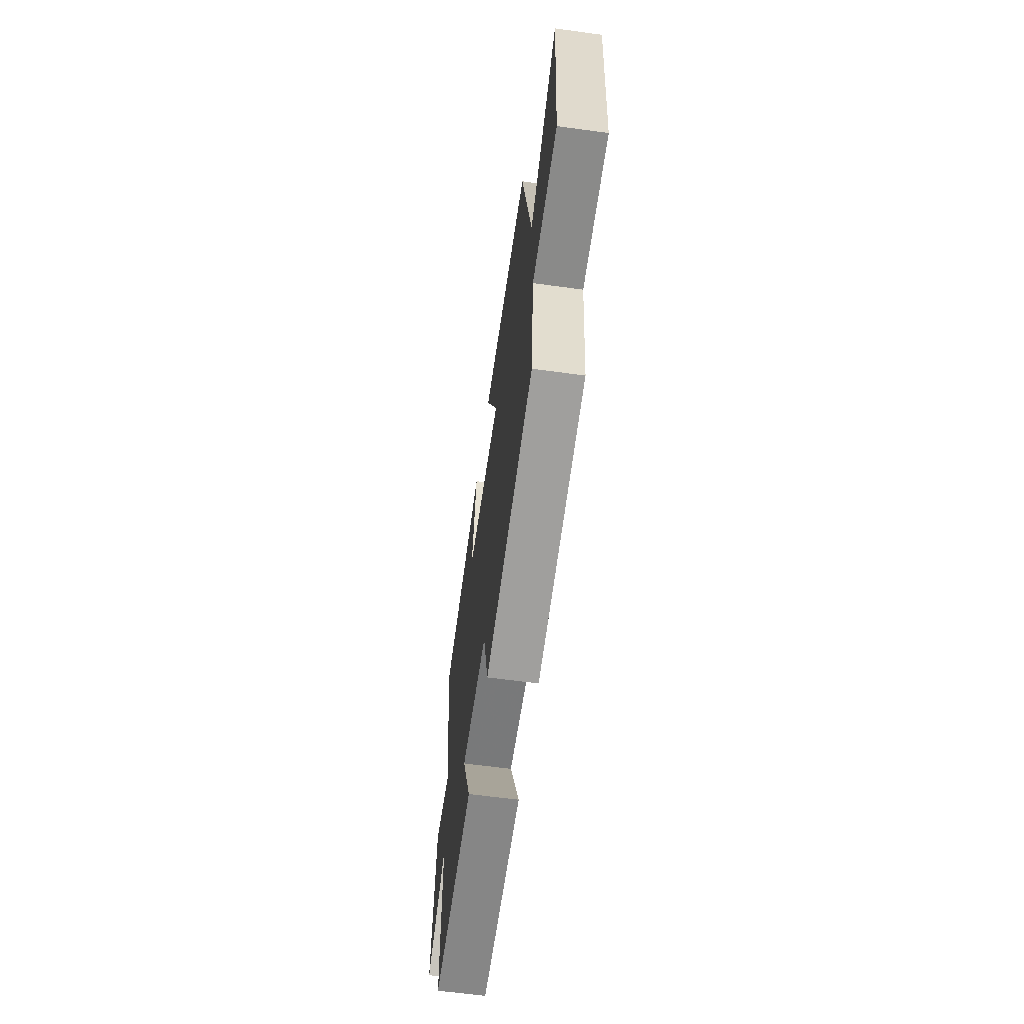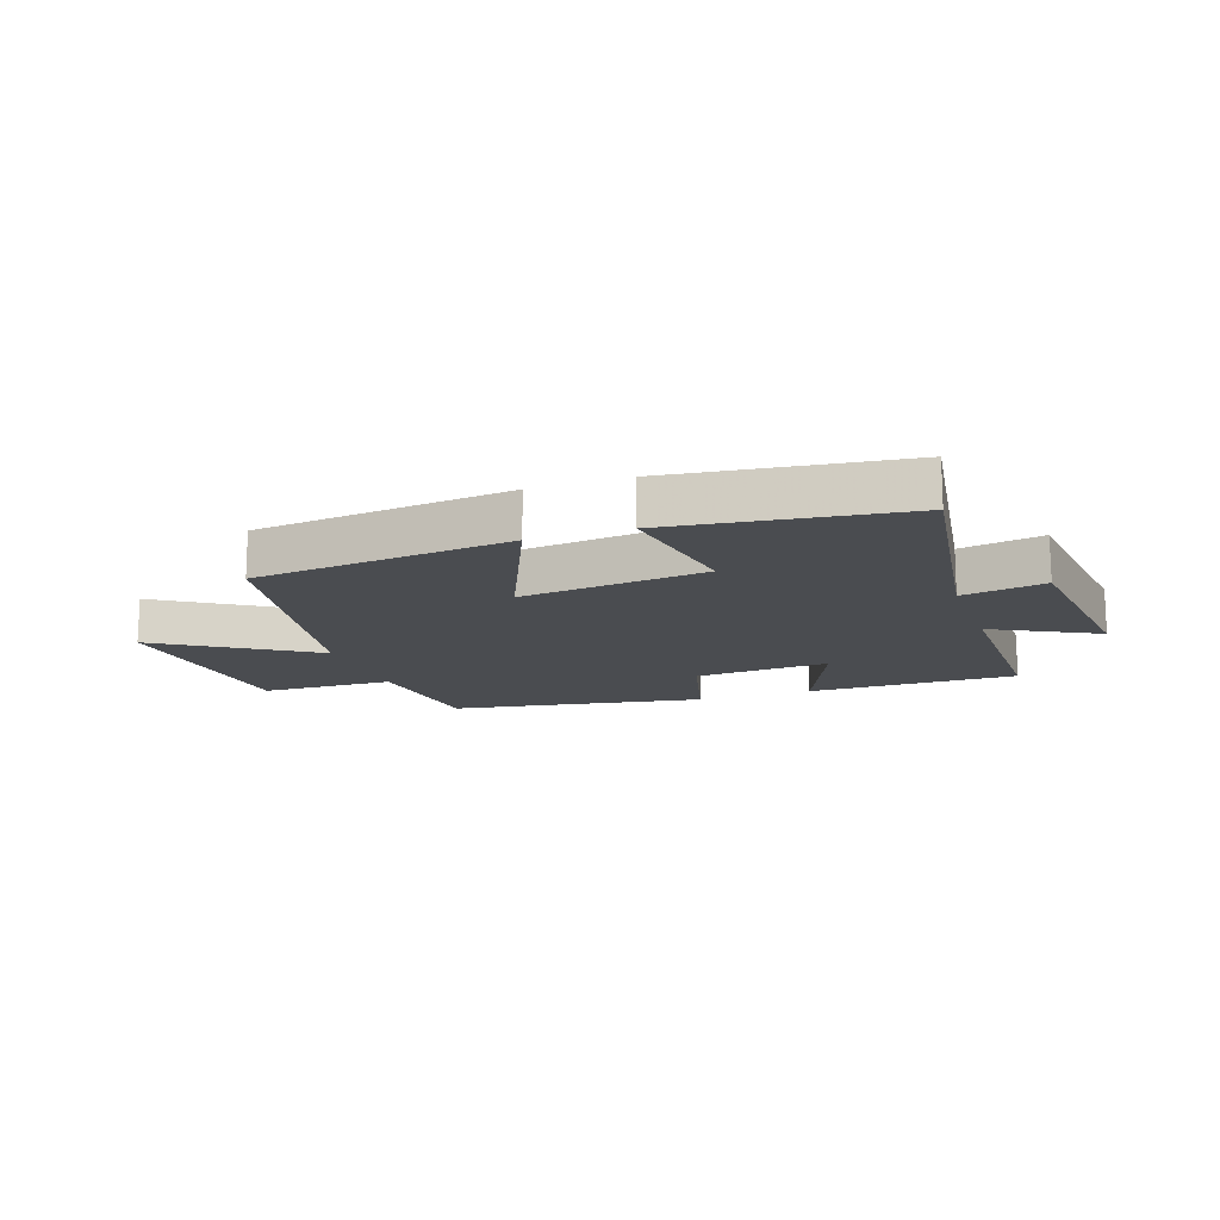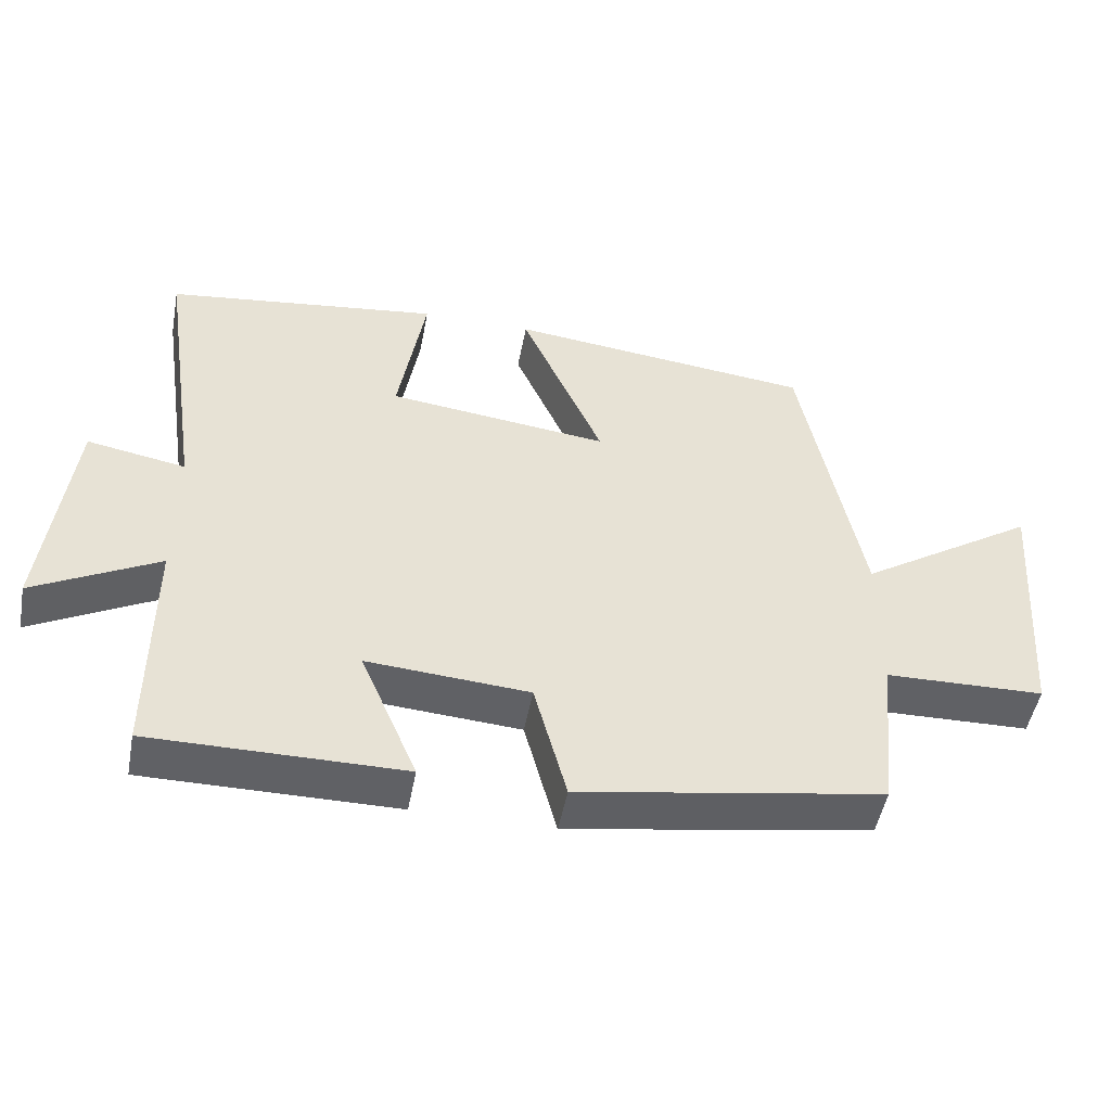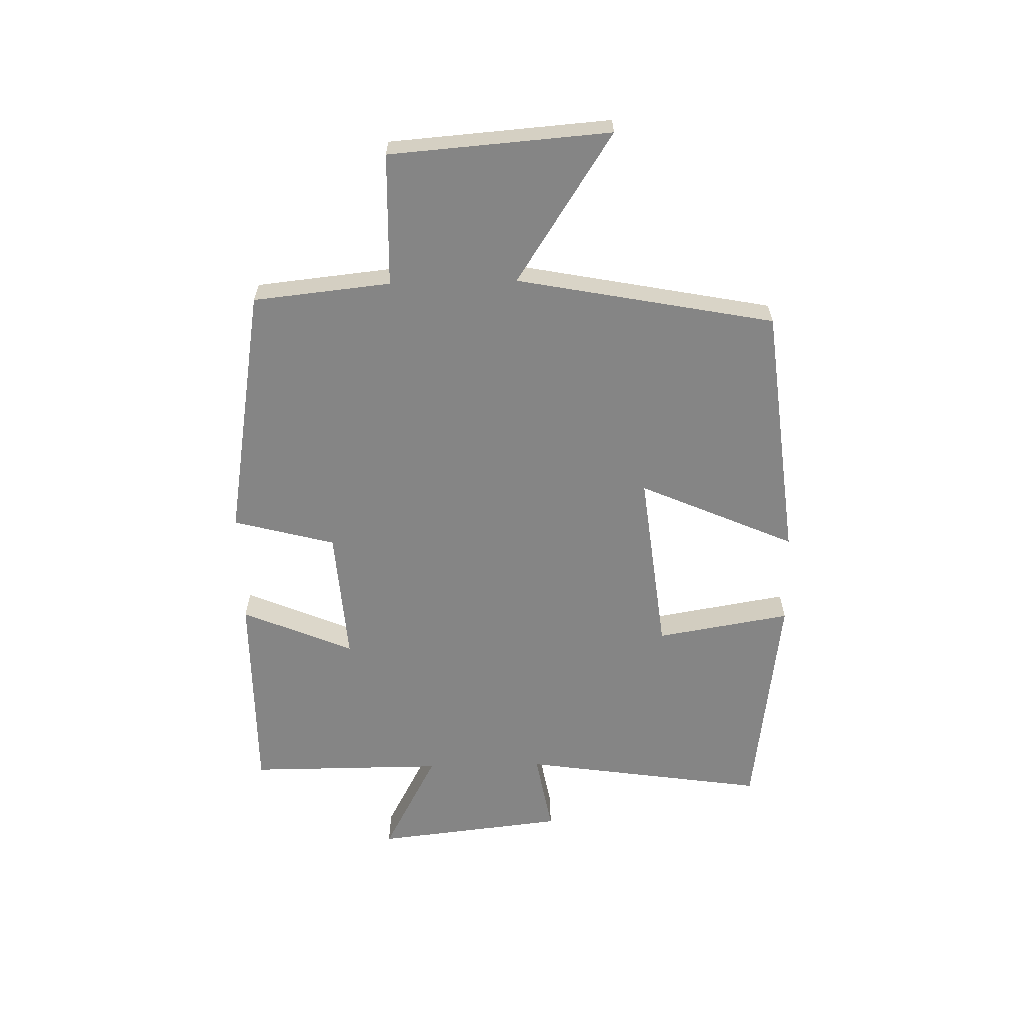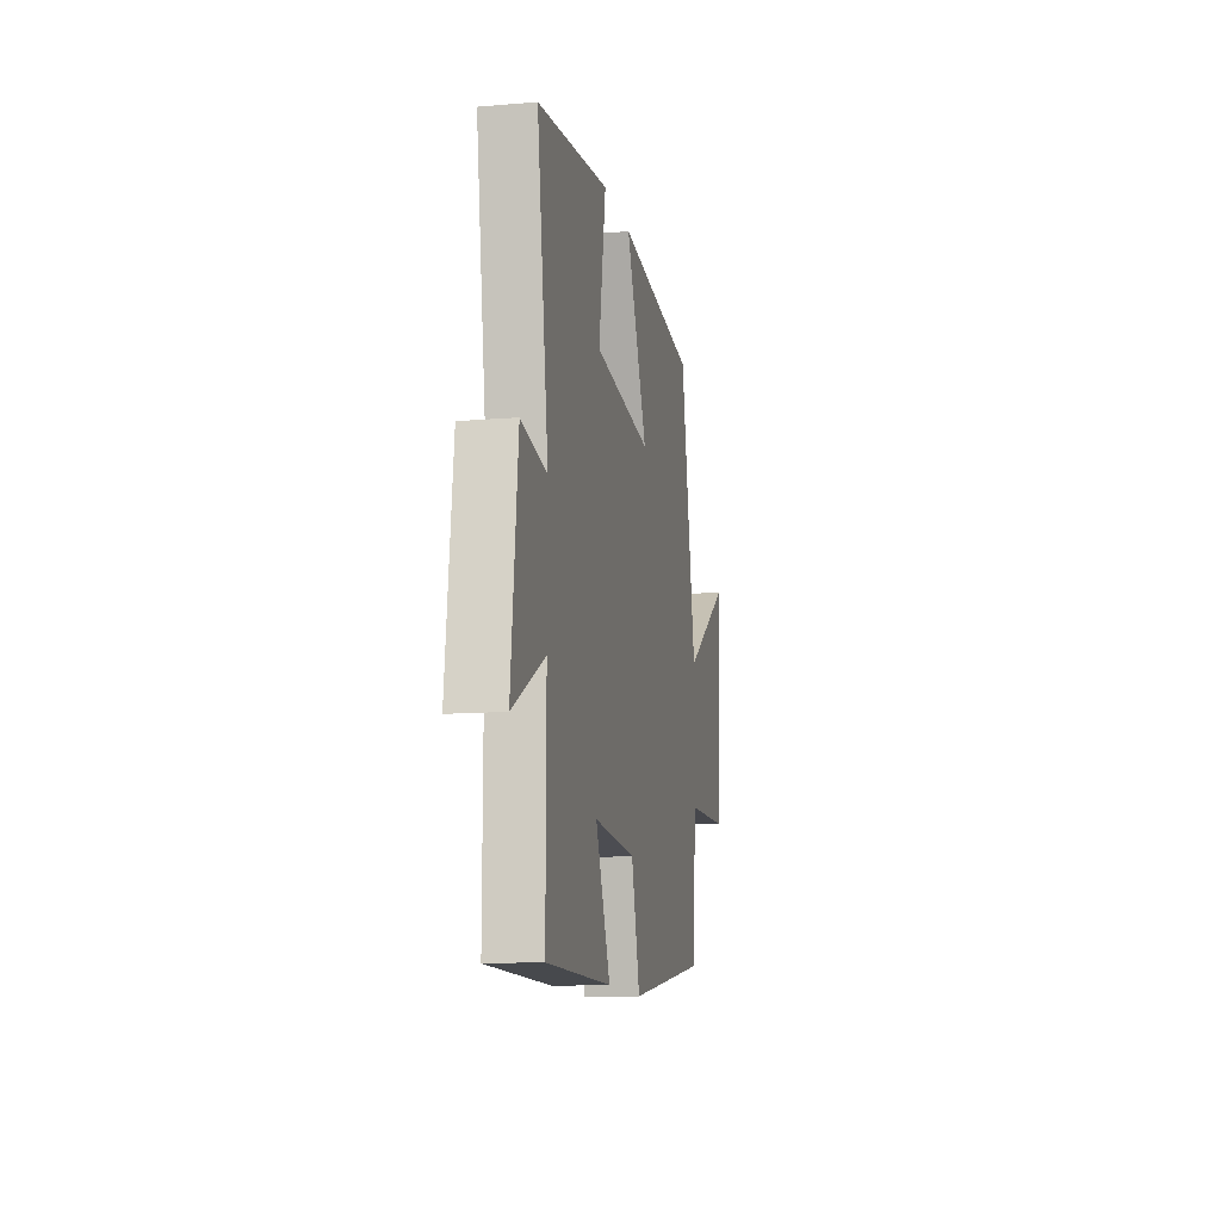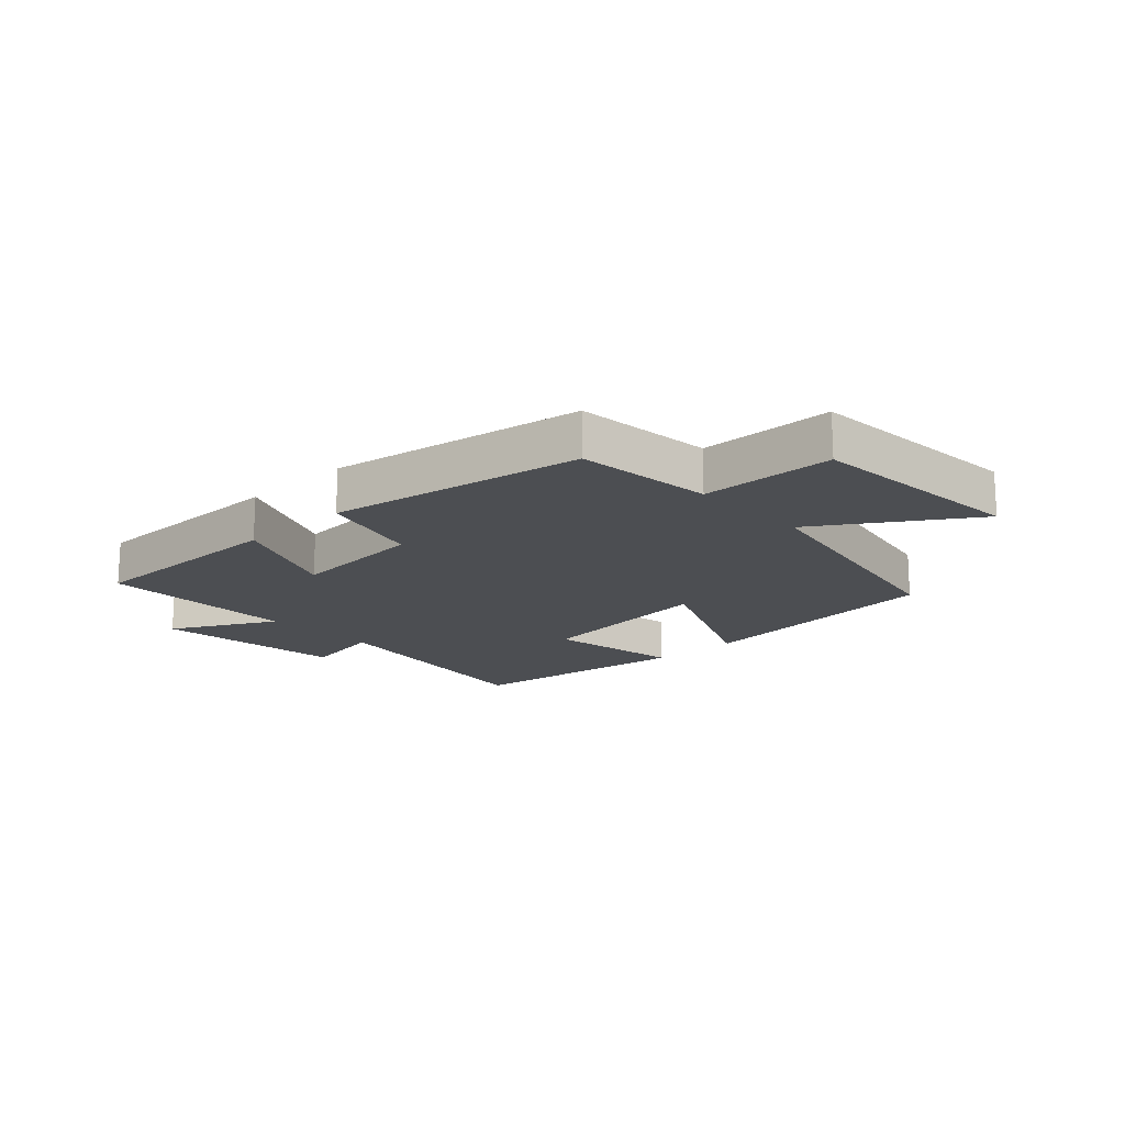
<metadata>
{"format":"obj","ext":"obj","renderer":"f3d","projection":"perspective","resolution":1024,"background":"white","views":[{"elev":-61.8,"azim":-97.9,"up":"+Z"},{"elev":-14.8,"azim":19.4,"up":"+Y"},{"elev":-49.6,"azim":169.3,"up":"+Z"},{"elev":-61.7,"azim":-88.6,"up":"+Y"},{"elev":-12.5,"azim":101.1,"up":"+Z"},{"elev":-16.7,"azim":-136.8,"up":"+Y"}]}
</metadata>
<code>
v 0.562 0.07 0.449
v 0.5 0.07 0.034
v 0.639 0.07 0.059
v 0.675 0.07 -0.263
v 0.5 0.07 -0.17
v 0.5 0.07 -0.502
v 0.146 0.07 -0.5
v 0.226 0.07 -0.312
v -0.002 0.07 -0.328
v -0.048 0.07 -0.5
v -0.476 0.07 -0.428
v -0.5 0.07 -0.196
v -0.724 0.07 -0.19
v -0.752 0.07 0.182
v -0.5 0.07 0.018
v -0.416 0.07 0.453
v 0.016 0.07 0.5
v -0.1 0.07 0.237
v 0.212 0.07 0.273
v 0.174 0.07 0.5
v 0.562 0 0.449
v 0.5 0 0.034
v 0.639 0 0.059
v 0.675 0 -0.263
v 0.5 0 -0.17
v 0.5 0 -0.502
v 0.146 0 -0.5
v 0.226 0 -0.312
v -0.002 0 -0.328
v -0.048 0 -0.5
v -0.476 0 -0.428
v -0.5 0 -0.196
v -0.724 0 -0.19
v -0.752 0 0.182
v -0.5 0 0.018
v -0.416 0 0.453
v 0.016 0 0.5
v -0.1 0 0.237
v 0.212 0 0.273
v 0.174 0 0.5
f 19 20 1 2
f 18 19 2
f 15 16 17 18
f 15 18 2
f 12 13 14 15
f 11 12 15
f 10 11 15
f 9 10 15
f 8 9 15 2
f 7 8 2
f 6 7 2
f 5 6 2
f 2 3 4 5
f 22 21 40 39
f 22 39 38
f 38 37 36 35
f 22 38 35
f 35 34 33 32
f 35 32 31
f 35 31 30
f 35 30 29
f 22 35 29 28
f 22 28 27
f 22 27 26
f 22 26 25
f 25 24 23 22
f 1 21 22 2
f 2 22 23 3
f 3 23 24 4
f 4 24 25 5
f 5 25 26 6
f 6 26 27 7
f 7 27 28 8
f 8 28 29 9
f 9 29 30 10
f 10 30 31 11
f 11 31 32 12
f 12 32 33 13
f 13 33 34 14
f 14 34 35 15
f 15 35 36 16
f 16 36 37 17
f 17 37 38 18
f 18 38 39 19
f 19 39 40 20
f 20 40 21 1

</code>
